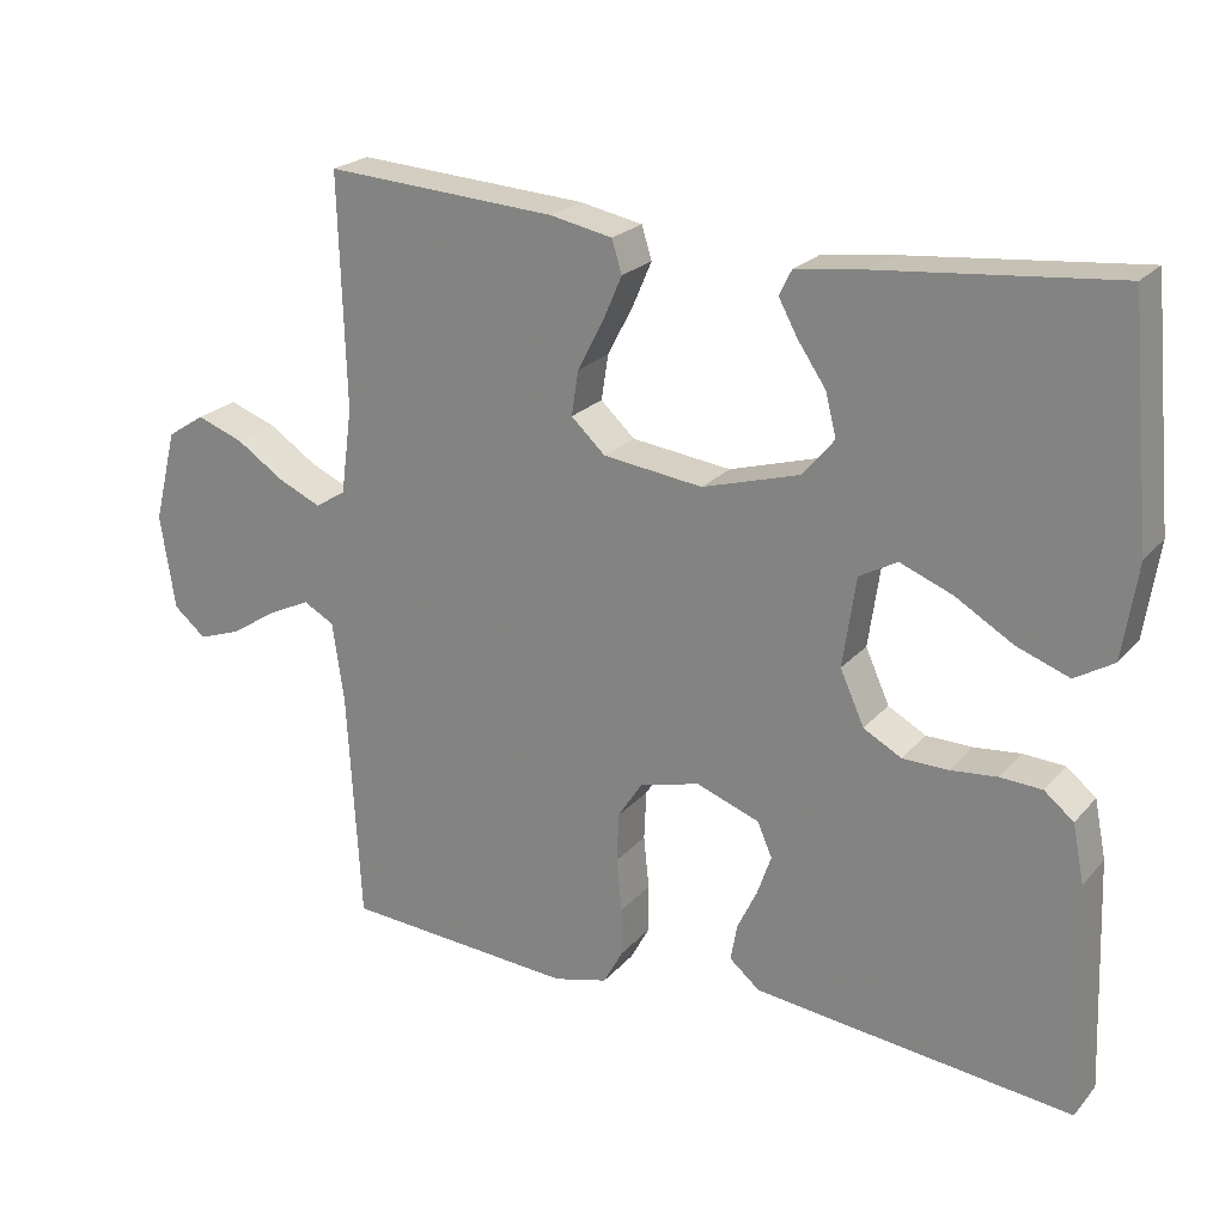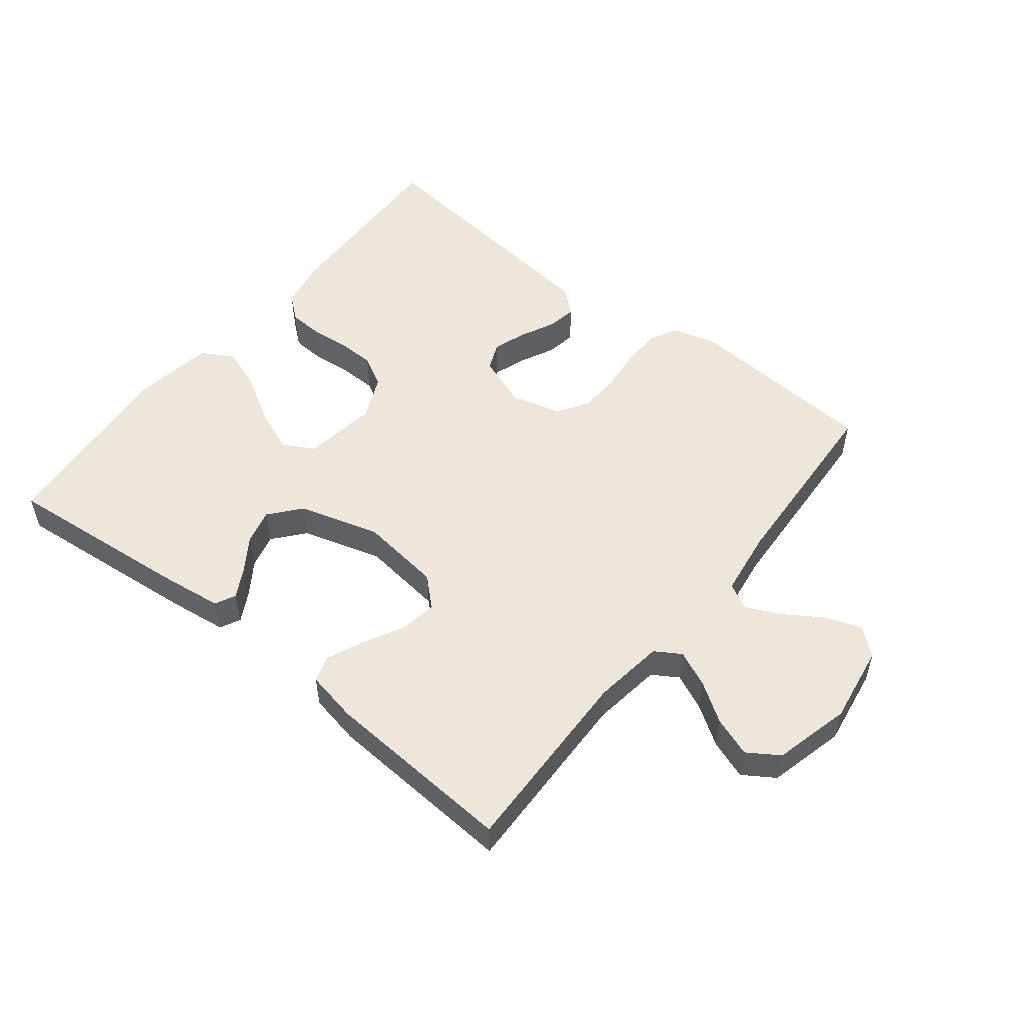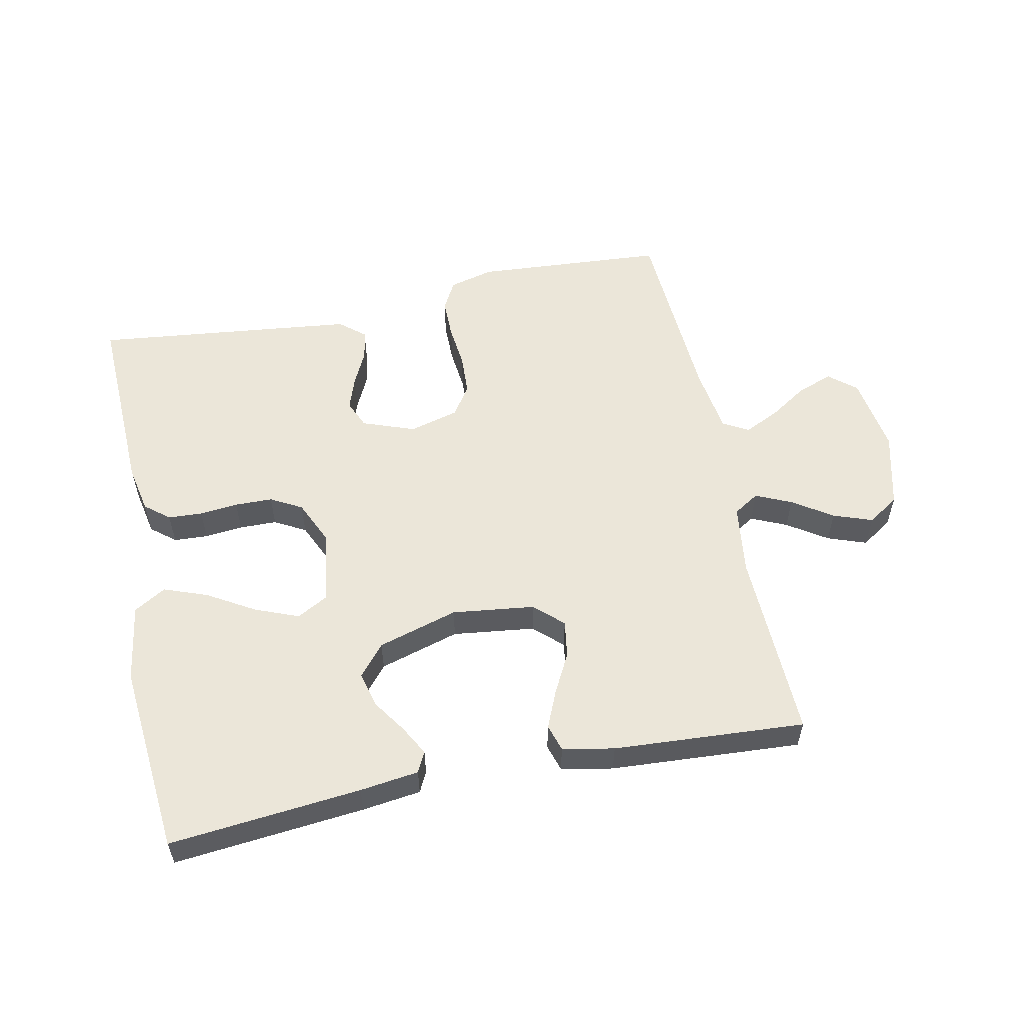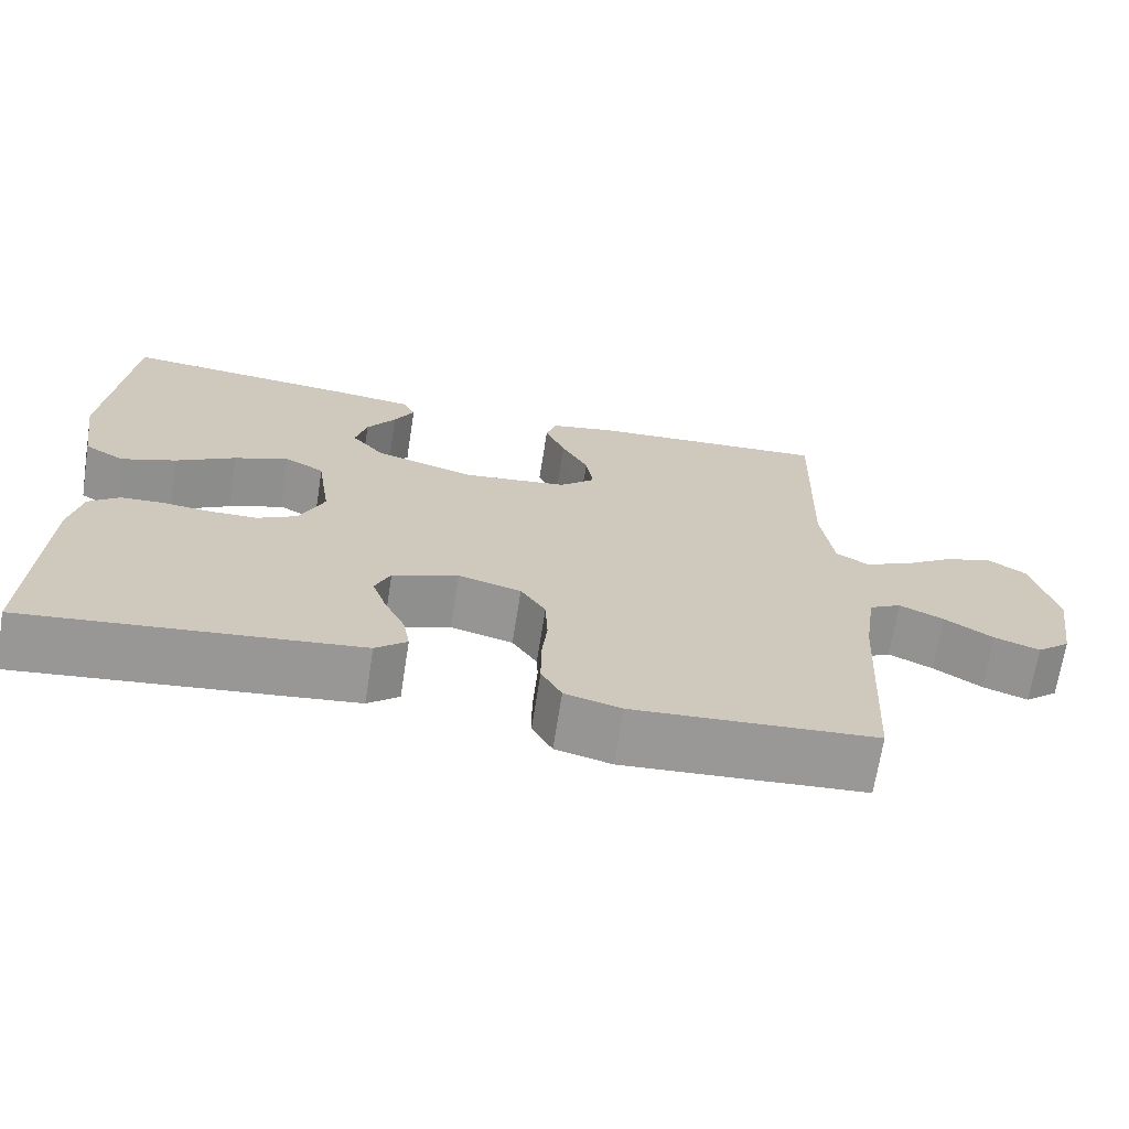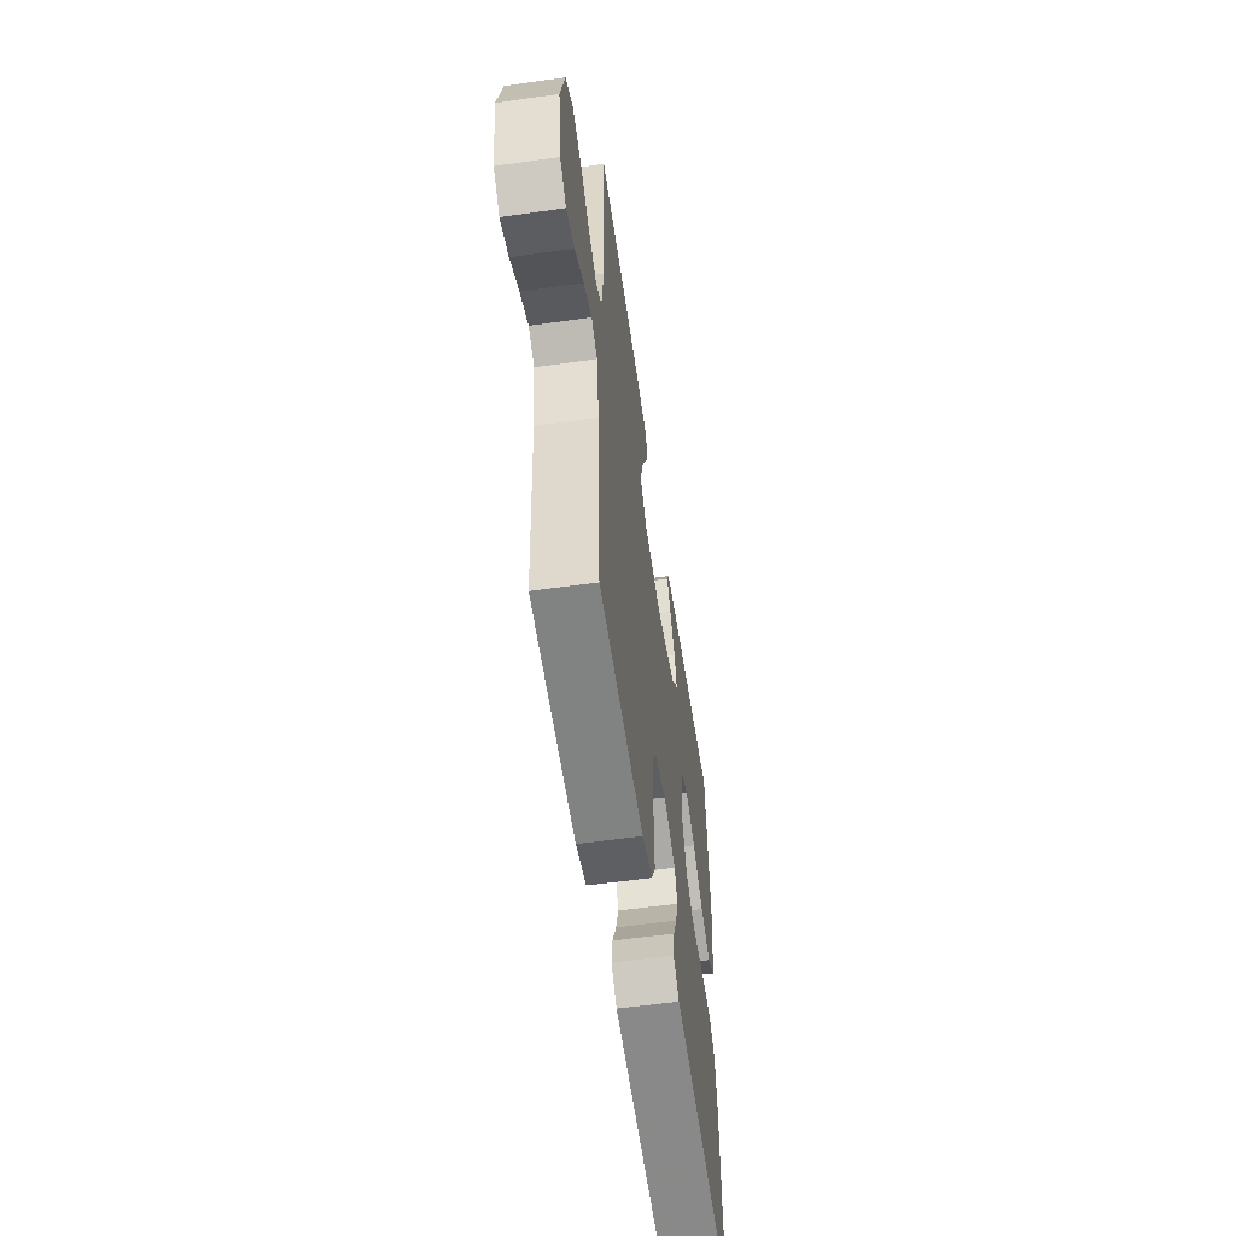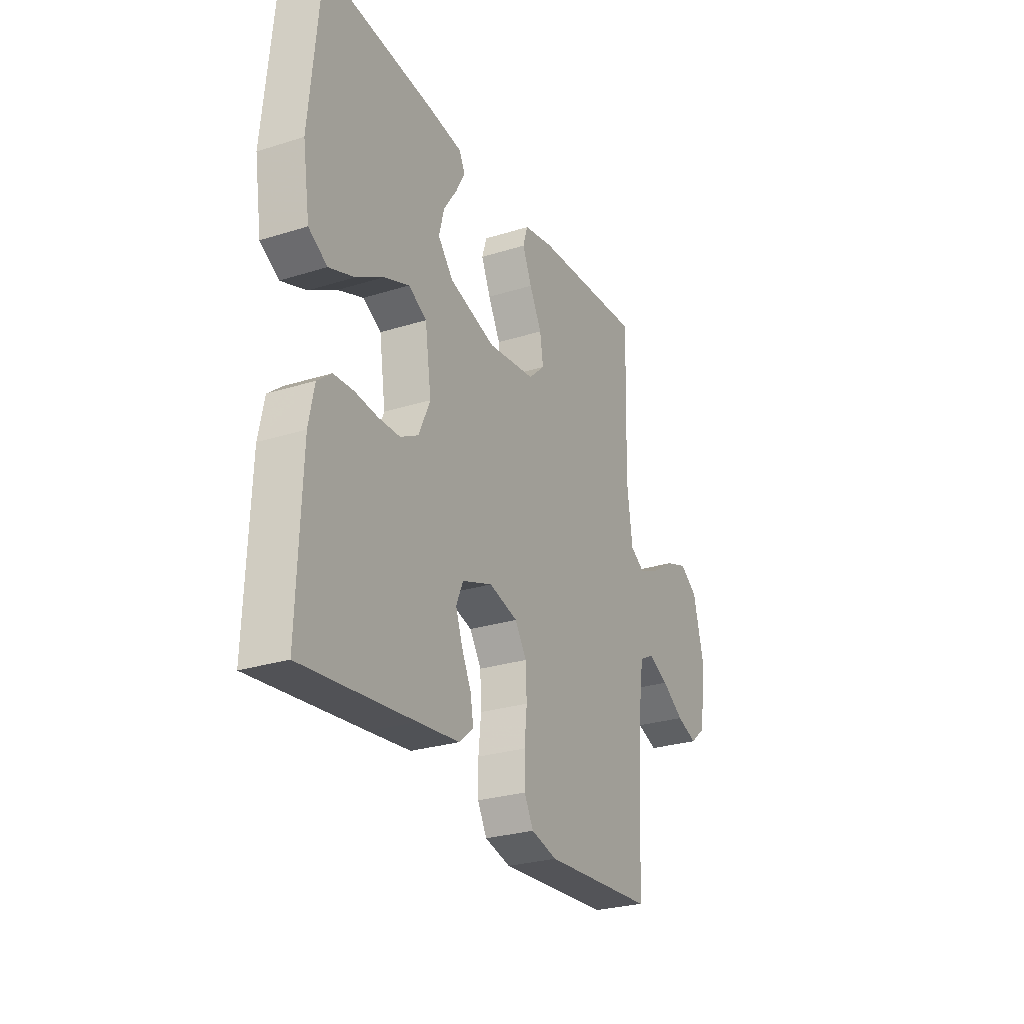
<metadata>
{"format":"obj","ext":"obj","renderer":"f3d","projection":"perspective","resolution":1024,"background":"white","views":[{"elev":22.6,"azim":-150.3,"up":"+Z"},{"elev":52.7,"azim":38.5,"up":"+Y"},{"elev":56.0,"azim":-11.7,"up":"+Y"},{"elev":-68.8,"azim":-8.9,"up":"+Z"},{"elev":-56.7,"azim":98.4,"up":"+Z"},{"elev":-27.3,"azim":-64.1,"up":"+Z"}]}
</metadata>
<code>
v 0.5 0.07 0.5
v 0.491 0.07 0.2
v 0.506 0.07 0.089
v 0.546 0.07 0.064
v 0.602 0.07 0.089
v 0.664 0.07 0.13
v 0.725 0.07 0.152
v 0.774 0.07 0.12
v 0.804 0.07 0
v 0.785 0.07 -0.123
v 0.743 0.07 -0.158
v 0.687 0.07 -0.138
v 0.627 0.07 -0.099
v 0.572 0.07 -0.073
v 0.532 0.07 -0.095
v 0.517 0.07 -0.2
v 0.5 0.07 -0.5
v 0.2 0.07 -0.521
v 0.13 0.07 -0.503
v 0.105 0.07 -0.457
v 0.105 0.07 -0.394
v 0.112 0.07 -0.326
v 0.109 0.07 -0.262
v 0.078 0.07 -0.214
v 0 0.07 -0.193
v -0.082 0.07 -0.223
v -0.101 0.07 -0.267
v -0.083 0.07 -0.319
v -0.057 0.07 -0.373
v -0.049 0.07 -0.42
v -0.088 0.07 -0.453
v -0.2 0.07 -0.466
v -0.5 0.07 -0.5
v -0.489 0.07 -0.2
v -0.474 0.07 -0.125
v -0.436 0.07 -0.094
v -0.382 0.07 -0.091
v -0.322 0.07 -0.097
v -0.263 0.07 -0.096
v -0.214 0.07 -0.069
v -0.183 0.07 0
v -0.2 0.07 0.116
v -0.249 0.07 0.143
v -0.317 0.07 0.116
v -0.391 0.07 0.072
v -0.459 0.07 0.047
v -0.509 0.07 0.077
v -0.528 0.07 0.2
v -0.5 0.07 0.5
v -0.2 0.07 0.471
v -0.108 0.07 0.459
v -0.092 0.07 0.427
v -0.117 0.07 0.381
v -0.153 0.07 0.328
v -0.167 0.07 0.273
v -0.126 0.07 0.224
v 0 0.07 0.187
v 0.129 0.07 0.203
v 0.173 0.07 0.244
v 0.164 0.07 0.302
v 0.131 0.07 0.365
v 0.106 0.07 0.423
v 0.119 0.07 0.465
v 0.2 0.07 0.481
v 0.5 0 0.5
v 0.491 0 0.2
v 0.506 0 0.089
v 0.546 0 0.064
v 0.602 0 0.089
v 0.664 0 0.13
v 0.725 0 0.152
v 0.774 0 0.12
v 0.804 0 0
v 0.785 0 -0.123
v 0.743 0 -0.158
v 0.687 0 -0.138
v 0.627 0 -0.099
v 0.572 0 -0.073
v 0.532 0 -0.095
v 0.517 0 -0.2
v 0.5 0 -0.5
v 0.2 0 -0.521
v 0.13 0 -0.503
v 0.105 0 -0.457
v 0.105 0 -0.394
v 0.112 0 -0.326
v 0.109 0 -0.262
v 0.078 0 -0.214
v 0 0 -0.193
v -0.082 0 -0.223
v -0.101 0 -0.267
v -0.083 0 -0.319
v -0.057 0 -0.373
v -0.049 0 -0.42
v -0.088 0 -0.453
v -0.2 0 -0.466
v -0.5 0 -0.5
v -0.489 0 -0.2
v -0.474 0 -0.125
v -0.436 0 -0.094
v -0.382 0 -0.091
v -0.322 0 -0.097
v -0.263 0 -0.096
v -0.214 0 -0.069
v -0.183 0 0
v -0.2 0 0.116
v -0.249 0 0.143
v -0.317 0 0.116
v -0.391 0 0.072
v -0.459 0 0.047
v -0.509 0 0.077
v -0.528 0 0.2
v -0.5 0 0.5
v -0.2 0 0.471
v -0.108 0 0.459
v -0.092 0 0.427
v -0.117 0 0.381
v -0.153 0 0.328
v -0.167 0 0.273
v -0.126 0 0.224
v 0 0 0.187
v 0.129 0 0.203
v 0.173 0 0.244
v 0.164 0 0.302
v 0.131 0 0.365
v 0.106 0 0.423
v 0.119 0 0.465
v 0.2 0 0.481
f 63 64 1 2
f 60 61 62 63
f 60 63 2 3
f 59 60 3 4
f 58 59 4
f 57 58 4
f 51 52 53 54
f 49 50 51 54
f 49 54 55
f 48 49 55 56
f 44 45 46 47
f 43 44 47 48
f 35 36 37 38
f 35 38 39
f 34 35 39
f 33 34 39
f 32 33 39 40
f 28 29 30 31
f 27 28 31 32
f 26 27 32 40
f 19 20 21 22
f 19 22 23
f 16 17 18 19
f 15 16 19 23
f 14 15 23 24
f 10 11 12 13
f 10 13 14
f 9 10 14
f 5 6 7 8
f 4 5 8 9
f 57 4 9 14
f 43 48 56 57
f 42 43 57 14
f 25 26 40 41
f 25 41 42
f 14 24 25 42
f 66 65 128 127
f 127 126 125 124
f 67 66 127 124
f 68 67 124 123
f 68 123 122
f 68 122 121
f 118 117 116 115
f 118 115 114 113
f 119 118 113
f 120 119 113 112
f 111 110 109 108
f 112 111 108 107
f 102 101 100 99
f 103 102 99
f 103 99 98
f 103 98 97
f 104 103 97 96
f 95 94 93 92
f 96 95 92 91
f 104 96 91 90
f 86 85 84 83
f 87 86 83
f 83 82 81 80
f 87 83 80 79
f 88 87 79 78
f 77 76 75 74
f 78 77 74
f 78 74 73
f 72 71 70 69
f 73 72 69 68
f 78 73 68 121
f 121 120 112 107
f 78 121 107 106
f 105 104 90 89
f 106 105 89
f 106 89 88 78
f 1 65 66 2
f 2 66 67 3
f 3 67 68 4
f 4 68 69 5
f 5 69 70 6
f 6 70 71 7
f 7 71 72 8
f 8 72 73 9
f 9 73 74 10
f 10 74 75 11
f 11 75 76 12
f 12 76 77 13
f 13 77 78 14
f 14 78 79 15
f 15 79 80 16
f 16 80 81 17
f 17 81 82 18
f 18 82 83 19
f 19 83 84 20
f 20 84 85 21
f 21 85 86 22
f 22 86 87 23
f 23 87 88 24
f 24 88 89 25
f 25 89 90 26
f 26 90 91 27
f 27 91 92 28
f 28 92 93 29
f 29 93 94 30
f 30 94 95 31
f 31 95 96 32
f 32 96 97 33
f 33 97 98 34
f 34 98 99 35
f 35 99 100 36
f 36 100 101 37
f 37 101 102 38
f 38 102 103 39
f 39 103 104 40
f 40 104 105 41
f 41 105 106 42
f 42 106 107 43
f 43 107 108 44
f 44 108 109 45
f 45 109 110 46
f 46 110 111 47
f 47 111 112 48
f 48 112 113 49
f 49 113 114 50
f 50 114 115 51
f 51 115 116 52
f 52 116 117 53
f 53 117 118 54
f 54 118 119 55
f 55 119 120 56
f 56 120 121 57
f 57 121 122 58
f 58 122 123 59
f 59 123 124 60
f 60 124 125 61
f 61 125 126 62
f 62 126 127 63
f 63 127 128 64
f 64 128 65 1

</code>
